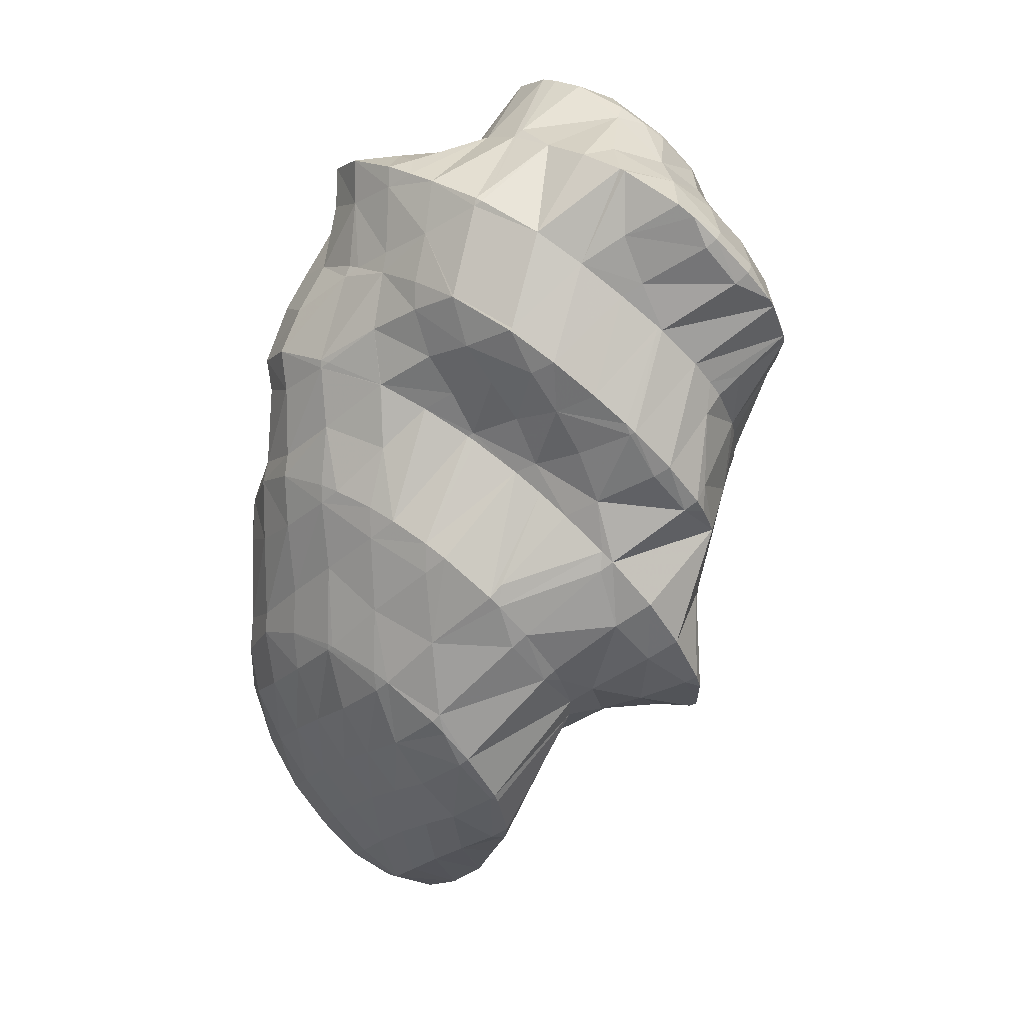
<metadata>
{"format":"obj","ext":"obj","renderer":"f3d","projection":"perspective","resolution":1024,"background":"white","views":[{"elev":54.4,"azim":-143.5,"up":"+Y"}]}
</metadata>
<code>
v 269.1 298.8 85.33
v 269.1 298.8 85.33
v 269.1 298.8 85.34
v 269.1 298.8 85.34
v 269.2 301 84.72
v 269.1 301.3 84.65
v 269 301.3 84.75
v 267.8 300.2 85.71
v 267.6 297.9 85.63
v 266.6 299 86.04
v 265.5 297.7 85.84
v 265.6 297.6 85.78
v 265.4 297.6 85.78
v 267.8 302.6 84.32
v 267.7 302.5 84.51
v 266.5 301.5 85.55
v 265.3 300.3 86
v 264.1 299.1 86.06
v 263.3 298.1 85.69
v 267.2 302.9 84.24
v 266.1 303.4 84.12
v 265.2 302.6 85
v 264 301.5 85.57
v 262.8 300.3 85.75
v 261.8 299 85.41
v 264.2 303.4 84.12
v 263.2 303 84.23
v 262.7 302.5 84.57
v 261.5 301.3 84.88
v 261.2 301 84.82
v 262.5 302.7 84.34
v 261.4 301.5 84.69
v 269.3 298.3 82.17
v 269.3 298.4 82.13
v 268 297.5 84.92
v 268.8 296.6 82.67
v 266.9 296.3 84.31
v 267.6 295.4 83.04
v 265.7 295 83.97
v 266.2 294.5 83.36
v 264.6 293.7 83.6
v 264.6 293.7 83.6
v 264.6 293.7 83.6
v 269 301.1 83.71
v 269 300.6 81.53
v 264.4 296.4 84.95
v 263.2 295.1 84.47
v 262.5 293.4 83.69
v 262.1 293.8 83.93
v 261.8 293.4 83.68
v 268.4 301.4 81.3
v 268 302.1 81.1
v 263 297.7 85.45
v 261.9 296.4 84.71
v 260.8 295 84.29
v 259.7 293.7 83.53
v 266.5 303.2 81.23
v 266.6 303.2 80.79
v 261.7 298.9 85.36
v 260.6 297.6 84.55
v 259.4 296.2 84.17
v 259.4 293.9 83.48
v 258.3 294.8 83.51
v 258.1 294.5 83.23
v 266.4 303.3 80.77
v 263.9 303.6 83.46
v 264.9 304 80.55
v 260.4 300 84.6
v 259.3 298.7 84.08
v 258.1 297.3 83.76
v 257 295.9 83.11
v 256.8 295.6 82.84
v 263.2 304.7 80.27
v 262.7 304.4 81.36
v 261.5 303.4 82.68
v 260.3 302.3 83.29
v 259.1 301 83.51
v 258 299.7 83.35
v 256.8 298.4 83.07
v 256 296.7 82.45
v 255.8 297 82.35
v 261.5 305.2 80.04
v 261.3 305.3 80.03
v 260.2 304.3 81.38
v 259 303.2 82.06
v 257.8 302 82.39
v 256.7 300.7 82.36
v 255.5 299.3 81.94
v 255.3 298.9 81.72
v 259.1 305 80
v 258.5 304.8 80.06
v 257.7 304 80.6
v 256.6 302.8 80.94
v 255.5 301.5 80.95
v 255.7 301.8 80.85
v 255.2 299.5 81.55
v 257.6 304.1 80.24
v 256.5 302.9 80.57
v 272.2 297.2 78.78
v 272.6 298.1 78.47
v 271.9 297.6 79.26
v 270.7 296.7 80.33
v 271.2 295.9 79.25
v 269.5 295.7 81.26
v 270.1 294.8 79.69
v 268.3 294.6 81.56
v 269 293.8 80.1
v 267.2 293.4 81.53
v 267.7 292.8 80.48
v 266.1 292.2 81.16
v 266.3 292 80.8
v 265.7 291.7 80.89
v 272.7 298.9 78.23
v 272.4 300.5 77.79
v 271.7 300.1 78.89
v 270.5 299.2 80.42
v 263.5 292.4 82.59
v 264.6 291.3 81.04
v 262.4 291 81.89
v 263 290.4 81.2
v 261.4 289.6 81.25
v 271.3 301.9 77.46
v 270.4 301.4 78.96
v 269.2 300.7 81.16
v 261 292.4 82.81
v 261.2 289.5 81.24
v 259.9 290.8 81.98
v 259.1 289.5 81.1
v 269.5 302.7 77.32
v 269.1 302.6 78.2
v 259.7 293.6 83.44
v 258.6 292.1 82.12
v 257.8 290.1 80.88
v 257.5 290.4 80.9
v 257.4 290.3 80.82
v 268.5 303 77.29
v 267.5 303.3 77.24
v 257.3 293.2 81.76
v 257.1 290.7 80.72
v 256.3 291.8 80.43
v 265.3 303.8 77.87
v 265.5 303.8 77.13
v 256 294.2 80.57
v 255.7 293.7 79.93
v 265.2 303.8 77.12
v 262.9 303.7 77.17
v 255.7 296.8 81.78
v 255.6 294.5 79.73
v 255.5 296 79.29
v 262.9 303.7 77.17
v 260.3 303.9 78.66
v 261.2 303.1 77.39
v 259.2 302.6 78.22
v 259.6 302.2 77.63
v 258.2 301.4 77.81
v 255.9 298.7 78.51
v 255.7 298.9 79.48
v 256.2 299.3 78.35
v 255.5 296.8 79.07
v 257.8 303.9 79.82
v 258 301.3 77.83
v 256.6 302.7 80.04
v 256.8 300.2 78.11
v 273 293.2 76.07
v 273 295 75.67
v 272.1 294.6 77.45
v 270.9 293.7 78.26
v 272 291.8 76.5
v 269.8 292.6 78.57
v 270.7 291.1 76.91
v 268.7 291.5 78.61
v 269.3 290.4 77.32
v 267.6 290.2 78.25
v 267.8 289.8 77.7
v 267.1 289.6 77.85
v 272.7 296 75.49
v 272.3 297 75.31
v 265 290.9 80.34
v 266.2 289.3 78.02
v 263.9 289.4 79.56
v 264.6 288.5 78.22
v 262.8 287.6 78.34
v 262.8 287.5 78.29
v 262.8 287.5 78.29
v 271.8 299.7 76.85
v 271 298.5 75.06
v 261.3 289.4 81.06
v 260.4 287.2 78.2
v 260.3 287.4 78.52
v 260.2 287.2 78.18
v 270.5 300.9 76.49
v 269.6 299.6 74.87
v 258.9 289.1 80.34
v 258.4 287.8 77.97
v 269.2 302.3 76.84
v 269.1 299.9 74.84
v 268.1 300.9 75.28
v 267.9 300.6 74.72
v 257.1 289.1 77.67
v 266.8 302.3 75.86
v 266.2 301.4 74.5
v 256.2 291.5 79.74
v 255.9 290.5 77.28
v 265.4 303.7 76.91
v 264.4 302 74.3
v 264.4 302 74.34
v 264.4 302 74.29
v 255 292.1 77.19
v 255 291.9 76.8
v 262.9 303.7 77.17
v 261.9 302 74.28
v 261.9 302 74.37
v 261.9 302 74.28
v 254.8 294.8 77.73
v 254.8 292.2 76.72
v 254.3 293.8 76.24
v 260.2 301.3 74.47
v 258.1 301.2 77.5
v 258.6 300.4 74.69
v 257.4 299.7 74.81
v 255.8 298.6 77.59
v 254.7 297 76.06
v 254.1 295.1 75.84
v 254.3 296.3 75.5
v 257 299.5 74.84
v 255.6 298.4 75.05
v 254.6 296.9 75.35
v 268.9 286.7 73.97
v 269 287.1 73.95
v 268.8 286.9 74.18
v 267.6 285.5 74.62
v 267.7 284.8 74.05
v 266.3 283.4 74.17
v 266.3 283.4 74.13
v 266.3 283.4 74.13
v 272.2 293.8 74.11
v 271.3 292.5 72.92
v 271.3 292.2 72.99
v 270.5 290.6 73.43
v 269.7 288.8 73.78
v 266.4 288.8 77.43
v 265.3 287 76.87
v 264.6 282.5 74.25
v 264 284.8 76.01
v 262.7 282.1 74.54
v 262.7 281.8 74.35
v 262.5 281.8 74.36
v 272.1 296.4 73.96
v 271.6 294.2 72.47
v 271.7 295.4 72.13
v 261.6 285.2 76.71
v 260.3 282.3 74.49
v 260.3 282.3 74.5
v 260.3 282.3 74.49
v 270.8 297.8 73.32
v 270.6 297 71.87
v 259.1 284.8 75.89
v 258.6 283.4 74.51
v 269.5 299.5 74.49
v 268.6 297.9 71.9
v 257.8 286.6 76.65
v 256.9 284.4 74.37
v 267.1 299.4 73.2
v 268.3 297.9 71.93
v 266.1 298.1 72.15
v 256.5 288 76.53
v 255.6 285 74.17
v 255.3 285.3 74.3
v 255.3 285.2 74.12
v 265.7 300.8 73.86
v 266.1 298.1 72.15
v 264.7 299.6 73.26
v 263.6 298.5 73.11
v 264.3 297.7 72.47
v 262.5 297.3 72.85
v 262.6 297.2 72.73
v 262.3 297.1 72.74
v 255.2 289 75.96
v 254 286.7 74.27
v 253.9 286.4 73.8
v 263.3 300.8 73.63
v 262.2 299.7 73.56
v 261.1 298.5 73.53
v 260.5 296.7 72.76
v 260 297.2 73.16
v 259.4 296.4 72.7
v 253.9 289.9 75.05
v 252.7 287.7 73.6
v 252.7 287.6 73.43
v 260.8 300.8 74
v 259.7 299.6 73.93
v 258.5 298.3 73.77
v 258.2 296.1 72.61
v 257.4 296.8 73.34
v 256.5 295.5 72.48
v 253.8 292.6 74.68
v 252.6 290.5 73.38
v 252.5 287.8 73.36
v 252.3 289.9 72.96
v 257.1 299.4 74.71
v 256 298.1 74.61
v 256.1 295.3 72.45
v 254.8 296.7 74.9
v 254.4 294.1 72.44
v 253.3 292.5 72.62
v 252.4 290.6 72.86
v 270.8 284.8 69.63
v 271.1 287.7 69.56
v 270 287.7 72.47
v 269.6 282.7 69.68
v 268.1 281.3 69.76
v 266.6 280 69.79
v 264.8 279.2 70.15
v 264.9 279 69.88
v 264.8 279 69.89
v 271.2 292.2 72.46
v 270.6 290.3 69.45
v 271.1 287.9 69.55
v 262.8 279.1 70.18
v 262.2 279.4 70.28
v 271.1 294.7 71.58
v 270 292.9 69.84
v 269.8 292.4 69.27
v 260.3 282.2 74.34
v 260.3 280.5 70.55
v 269.8 296.1 71.13
v 268.7 294.5 69.71
v 268.5 294 69.16
v 260.1 280.8 70.58
v 258.8 282.1 70.66
v 268.5 297.7 71.73
v 267.4 296.3 70.55
v 266.6 294.9 69.16
v 257.6 283.8 70.61
v 266.1 298.1 72.13
v 265.9 295.1 69.19
v 265 296.6 70.83
v 264.4 295.3 69.21
v 255.4 285.2 73.87
v 256.7 285.7 70.43
v 263.3 295.3 69.22
v 261.9 295.2 69.21
v 256.6 285.8 70.42
v 255.4 287.5 71.26
v 256.1 288 70.1
v 254.1 286.4 73.29
v 261 295 69.19
v 258.9 294.6 69.7
v 259 294.3 69.18
v 258.6 294 69.21
v 255.9 289.4 69.84
v 255.3 290.1 70.41
v 256.2 291 69.59
v 254 288.9 71.78
v 252.8 287.6 73.25
v 256.3 295 72.04
v 257.5 293.1 69.3
v 255.1 293.2 71.44
v 256.4 291.6 69.49
v 253.9 291.7 71.81
v 252.7 290.3 72.57
v 270 285.6 68.09
v 268.7 283 66.28
v 268.5 282.6 65.95
v 267.9 280 65.86
v 266.8 277.5 65.75
v 265.4 275.7 65.72
v 263.5 275.8 67.32
v 263.8 274.4 65.78
v 262.5 273.8 65.94
v 270.1 289.3 68.5
v 268.9 287 66.76
v 268.6 283.1 65.97
v 268.4 286 66
v 261.2 276.9 68.27
v 262.1 273.8 65.99
v 260.2 274.6 66.32
v 268.9 290.9 68.03
v 267.7 288.7 66.46
v 267.4 288.2 66.02
v 260.2 280.3 70.36
v 259.3 275.7 66.47
v 258.9 276.7 66.86
v 258.9 276.5 66.54
v 267.6 292.6 68.15
v 266.5 290.7 66.96
v 265.9 289.5 66.03
v 257.8 278.6 66.66
v 257.8 278.6 66.63
v 266.4 294.4 68.79
v 265.2 292.6 67.6
v 264.1 290.5 65.99
v 257.8 278.7 66.63
v 257.1 281.1 66.6
v 263.9 294.5 68.59
v 263.9 290.5 65.98
v 262.8 292.5 67.22
v 261.9 290.7 65.93
v 256.4 283.4 66.45
v 261.4 294.4 68.62
v 261.3 290.7 65.92
v 260.3 292.4 67.39
v 259.1 290.2 66.15
v 259.2 290 65.89
v 258.7 289.6 65.92
v 256.2 284.4 66.35
v 256.4 286.6 66.13
v 257.7 292.7 68.81
v 257.7 288.7 65.96
v 256.5 291.3 69.11
v 256.6 287 66.09
v 267.5 280.7 65.36
v 266.2 278.7 65.07
v 264.8 276.9 65.13
v 263.5 275.1 65.39
v 267.6 284.6 65.29
v 266.4 282.7 64.89
v 265.1 280.9 64.76
v 263.8 279.1 64.8
v 262.5 277.3 64.96
v 261.3 275.7 65.41
v 266.5 286.5 65.16
v 265.2 284.7 64.82
v 264 283 64.74
v 262.7 281.2 64.78
v 261.5 279.5 64.93
v 260.2 277.8 65.31
v 258.9 276.5 66.37
v 265.3 288.4 65.38
v 264.1 286.6 64.89
v 262.8 284.9 64.78
v 261.6 283.2 64.82
v 260.3 281.5 64.99
v 259.1 279.9 65.42
v 257.8 278.6 66.62
v 264 290.3 65.88
v 262.8 288.4 65.08
v 261.6 286.6 64.86
v 260.4 285 64.88
v 259.2 283.3 65.09
v 257.9 281.8 65.67
v 261.6 290.2 65.64
v 260.4 288.3 65.11
v 259.2 286.6 65.05
v 257.9 285 65.29
v 256.7 283.6 66.04
v 257.9 288.4 65.73
v 256.7 286.8 65.99
g foo
f 1 2 3
f 4 1 3
f 5 6 7
f 5 7 2
f 2 7 3
f 3 7 8
f 4 3 9
f 9 3 10
f 10 3 8
f 9 10 11
f 9 11 12
f 13 12 11
f 14 15 7
f 14 7 6
f 16 8 15
f 8 7 15
f 17 10 16
f 10 8 16
f 18 11 17
f 11 10 17
f 13 11 18
f 13 18 19
f 14 20 15
f 21 22 20
f 20 22 15
f 15 22 16
f 23 17 22
f 17 16 22
f 24 18 23
f 18 17 23
f 19 18 24
f 19 24 25
f 21 26 22
f 27 28 26
f 26 28 22
f 22 28 23
f 29 24 28
f 24 23 28
f 25 24 29
f 25 29 30
f 27 31 28
f 32 29 28
f 32 28 31
f 32 30 29
f 33 34 2
f 33 2 1
f 35 36 4
f 4 36 1
f 1 36 33
f 36 35 37
f 36 37 38
f 38 37 39
f 38 39 40
f 40 39 41
f 40 41 42
f 43 42 41
f 44 6 5
f 44 5 45
f 5 2 45
f 2 34 45
f 35 4 9
f 37 9 12
f 37 35 9
f 12 13 37
f 13 46 37
f 46 39 37
f 47 41 46
f 41 39 46
f 43 41 48
f 48 41 49
f 49 41 47
f 50 48 49
f 51 52 44
f 44 52 6
f 6 52 14
f 51 44 45
f 53 13 19
f 53 46 13
f 54 47 53
f 47 46 53
f 55 49 54
f 49 47 54
f 50 49 55
f 50 55 56
f 20 14 57
f 57 14 58
f 58 14 52
f 57 21 20
f 59 19 25
f 59 53 19
f 60 54 59
f 54 53 59
f 61 55 60
f 55 54 60
f 56 55 62
f 62 55 63
f 63 55 61
f 64 62 63
f 58 65 57
f 66 26 21
f 66 21 57
f 66 57 67
f 67 57 65
f 66 27 26
f 68 25 30
f 68 59 25
f 69 60 68
f 60 59 68
f 70 61 69
f 61 60 69
f 71 63 70
f 63 61 70
f 64 63 71
f 64 71 72
f 73 74 66
f 73 66 67
f 31 27 75
f 27 66 75
f 66 74 75
f 75 32 31
f 75 76 32
f 30 32 68
f 32 76 68
f 76 77 68
f 78 69 77
f 69 68 77
f 79 70 78
f 70 69 78
f 80 71 81
f 81 71 79
f 79 71 70
f 80 72 71
f 73 82 74
f 83 84 82
f 82 84 74
f 74 84 75
f 85 76 84
f 76 75 84
f 86 77 85
f 77 76 85
f 87 78 86
f 78 77 86
f 88 79 87
f 79 78 87
f 81 79 88
f 81 88 89
f 83 90 84
f 91 92 90
f 90 92 84
f 84 92 85
f 93 86 92
f 86 85 92
f 94 87 95
f 95 87 93
f 93 87 86
f 96 88 87
f 96 87 94
f 96 89 88
f 91 97 92
f 98 93 92
f 98 92 97
f 98 95 93
f 99 100 101
f 99 101 102
f 99 102 103
f 103 102 104
f 103 104 105
f 105 104 106
f 105 106 107
f 107 106 108
f 107 108 109
f 109 108 110
f 109 110 111
f 112 111 110
f 113 114 115
f 113 115 100
f 100 115 101
f 101 115 116
f 34 33 116
f 33 102 116
f 102 101 116
f 104 33 36
f 104 102 33
f 106 36 38
f 106 104 36
f 108 38 40
f 108 106 38
f 110 40 42
f 110 108 40
f 110 42 43
f 110 43 117
f 110 117 112
f 112 117 118
f 118 117 119
f 118 119 120
f 121 120 119
f 122 123 115
f 122 115 114
f 124 116 123
f 116 115 123
f 116 45 34
f 116 124 45
f 117 43 48
f 48 50 117
f 50 125 117
f 125 119 117
f 121 119 126
f 126 119 127
f 127 119 125
f 128 126 127
f 129 130 123
f 129 123 122
f 52 51 130
f 51 124 130
f 124 123 130
f 124 51 45
f 131 50 56
f 131 125 50
f 132 127 131
f 127 125 131
f 128 127 133
f 133 127 134
f 134 127 132
f 135 133 134
f 129 136 130
f 130 136 52
f 136 137 52
f 137 58 52
f 131 56 62
f 62 64 131
f 64 138 131
f 138 132 131
f 139 134 140
f 140 134 138
f 138 134 132
f 139 135 134
f 65 58 141
f 141 58 142
f 142 58 137
f 141 67 65
f 143 64 72
f 143 138 64
f 140 138 143
f 140 143 144
f 142 145 141
f 141 145 67
f 145 146 67
f 146 73 67
f 147 80 81
f 143 72 80
f 143 80 147
f 143 147 148
f 148 147 149
f 148 144 143
f 146 150 82
f 146 82 73
f 151 83 152
f 83 82 152
f 82 150 152
f 152 153 151
f 152 154 153
f 155 153 154
f 156 157 158
f 89 147 81
f 147 89 159
f 159 89 157
f 157 156 159
f 159 149 147
f 151 90 83
f 90 151 91
f 91 151 160
f 160 151 153
f 155 161 153
f 161 162 153
f 162 160 153
f 95 162 94
f 162 161 94
f 161 163 94
f 157 96 158
f 158 96 163
f 163 96 94
f 157 89 96
f 160 97 91
f 162 98 97
f 162 97 160
f 162 95 98
f 164 165 166
f 164 166 167
f 164 167 168
f 168 167 169
f 168 169 170
f 170 169 171
f 170 171 172
f 172 171 173
f 172 173 174
f 175 174 173
f 176 177 100
f 176 100 99
f 166 165 103
f 165 176 103
f 176 99 103
f 167 103 105
f 167 166 103
f 169 105 107
f 169 167 105
f 171 107 109
f 171 169 107
f 173 109 111
f 173 171 109
f 173 111 112
f 173 112 178
f 173 178 175
f 175 178 179
f 179 178 180
f 179 180 181
f 181 180 182
f 181 182 183
f 184 183 182
f 185 114 113
f 185 113 186
f 113 100 186
f 100 177 186
f 178 112 118
f 180 118 120
f 180 178 118
f 120 121 180
f 121 187 180
f 187 182 180
f 184 182 188
f 188 182 189
f 189 182 187
f 190 188 189
f 191 122 114
f 191 114 185
f 186 191 185
f 186 192 191
f 187 121 126
f 126 128 187
f 128 193 187
f 193 189 187
f 190 189 193
f 190 193 194
f 195 129 122
f 195 122 191
f 192 196 191
f 196 197 191
f 197 195 191
f 198 197 196
f 193 128 133
f 133 135 193
f 193 135 194
f 194 135 199
f 195 136 129
f 136 195 137
f 137 195 200
f 200 195 197
f 198 200 197
f 198 201 200
f 202 139 140
f 202 203 139
f 139 203 135
f 135 203 199
f 204 142 137
f 204 137 200
f 201 205 200
f 205 206 200
f 206 204 200
f 207 206 205
f 208 140 144
f 208 202 140
f 203 202 208
f 203 208 209
f 204 145 142
f 145 204 146
f 146 204 210
f 210 204 206
f 207 211 206
f 211 212 206
f 212 210 206
f 213 212 211
f 214 148 149
f 208 144 148
f 208 148 214
f 208 214 215
f 215 214 216
f 215 209 208
f 210 150 146
f 212 152 150
f 212 150 210
f 213 217 212
f 212 217 152
f 152 217 154
f 218 155 219
f 155 154 219
f 154 217 219
f 220 218 219
f 221 156 158
f 221 159 156
f 221 222 159
f 214 149 159
f 214 159 222
f 214 222 223
f 223 222 224
f 223 216 214
f 218 161 155
f 220 225 218
f 218 225 161
f 161 225 163
f 158 163 221
f 221 163 226
f 226 163 225
f 227 222 221
f 227 221 226
f 227 224 222
f 228 229 230
f 228 230 231
f 228 231 232
f 232 231 233
f 232 233 234
f 235 234 233
f 236 165 164
f 236 164 237
f 237 164 238
f 238 164 168
f 170 239 168
f 239 238 168
f 172 240 170
f 240 239 170
f 230 229 174
f 229 240 174
f 240 172 174
f 174 175 230
f 175 241 230
f 241 231 230
f 242 233 241
f 233 231 241
f 235 233 243
f 243 233 244
f 244 233 242
f 243 244 245
f 243 245 246
f 247 246 245
f 248 177 176
f 176 165 236
f 176 236 249
f 176 249 248
f 248 249 250
f 249 236 237
f 241 175 179
f 242 179 181
f 242 241 179
f 244 181 183
f 244 242 181
f 183 184 244
f 184 251 244
f 251 245 244
f 247 245 252
f 252 245 253
f 253 245 251
f 254 252 253
f 255 186 177
f 255 177 248
f 250 255 248
f 250 256 255
f 251 184 188
f 188 190 251
f 190 257 251
f 257 253 251
f 254 253 257
f 254 257 258
f 259 192 186
f 259 186 255
f 256 259 255
f 256 260 259
f 261 190 194
f 261 257 190
f 258 257 261
f 258 261 262
f 259 196 192
f 198 196 259
f 198 259 260
f 198 260 263
f 263 260 264
f 265 263 264
f 266 194 199
f 266 261 194
f 262 261 267
f 267 261 268
f 268 261 266
f 269 267 268
f 270 201 198
f 270 198 263
f 265 271 263
f 271 272 263
f 272 270 263
f 271 273 272
f 271 274 273
f 274 275 273
f 274 276 275
f 277 275 276
f 278 199 203
f 278 266 199
f 279 268 278
f 268 266 278
f 269 268 279
f 269 279 280
f 270 205 201
f 205 270 207
f 207 270 281
f 281 270 272
f 282 281 273
f 281 272 273
f 283 282 275
f 282 273 275
f 277 284 275
f 284 285 275
f 285 283 275
f 286 285 284
f 287 203 209
f 287 278 203
f 288 279 287
f 279 278 287
f 280 279 288
f 280 288 289
f 281 211 207
f 211 281 213
f 213 281 290
f 290 281 282
f 291 290 283
f 290 282 283
f 292 291 285
f 291 283 285
f 286 293 285
f 293 294 285
f 294 292 285
f 295 294 293
f 296 215 216
f 209 215 287
f 215 296 287
f 296 297 287
f 298 288 299
f 299 288 297
f 297 288 287
f 298 289 288
f 290 217 213
f 291 219 217
f 291 217 290
f 219 291 220
f 220 291 300
f 300 291 292
f 301 300 294
f 300 292 294
f 295 302 294
f 302 303 294
f 303 301 294
f 224 303 223
f 303 302 223
f 302 304 223
f 216 223 296
f 296 223 305
f 305 223 304
f 306 297 296
f 306 296 305
f 306 299 297
f 300 225 220
f 301 226 225
f 301 225 300
f 303 227 226
f 303 226 301
f 303 224 227
f 307 308 309
f 229 228 309
f 309 228 307
f 307 228 310
f 232 311 228
f 311 310 228
f 234 312 232
f 312 311 232
f 313 314 235
f 235 314 234
f 234 314 312
f 315 314 313
f 316 237 238
f 316 238 317
f 317 238 318
f 318 238 239
f 309 308 240
f 308 318 240
f 318 239 240
f 309 240 229
f 313 235 243
f 315 313 319
f 313 243 319
f 243 246 319
f 320 319 246
f 320 246 247
f 321 250 249
f 237 316 249
f 249 316 321
f 321 316 322
f 317 322 316
f 317 323 322
f 252 324 247
f 324 325 247
f 325 320 247
f 324 252 254
f 326 256 250
f 326 250 321
f 327 326 322
f 326 321 322
f 323 327 322
f 323 328 327
f 325 324 329
f 324 254 329
f 329 254 330
f 330 254 258
f 331 260 256
f 331 256 326
f 332 331 327
f 331 326 327
f 328 332 327
f 328 333 332
f 262 334 258
f 334 330 258
f 331 264 260
f 264 331 265
f 265 331 335
f 335 331 332
f 333 336 332
f 336 337 332
f 337 335 332
f 338 337 336
f 267 339 262
f 339 340 262
f 340 334 262
f 339 267 269
f 335 271 265
f 337 274 271
f 337 271 335
f 338 341 337
f 337 341 274
f 274 341 276
f 276 342 277
f 276 341 342
f 343 344 345
f 343 340 344
f 340 339 344
f 339 346 344
f 339 269 280
f 339 280 346
f 342 347 284
f 342 284 277
f 348 286 349
f 286 284 349
f 284 347 349
f 350 348 349
f 351 352 353
f 351 345 352
f 345 344 352
f 344 354 352
f 355 354 346
f 354 344 346
f 346 280 289
f 346 289 355
f 348 293 286
f 295 293 348
f 295 348 350
f 295 350 356
f 356 350 357
f 357 358 356
f 357 359 358
f 359 353 358
f 353 352 358
f 352 360 358
f 361 360 354
f 360 352 354
f 299 361 298
f 298 361 355
f 355 361 354
f 355 289 298
f 356 302 295
f 358 304 302
f 358 302 356
f 360 305 304
f 360 304 358
f 361 306 305
f 361 305 360
f 361 299 306
f 362 308 307
f 362 307 310
f 362 310 363
f 363 310 364
f 364 310 365
f 365 310 311
f 312 366 311
f 366 365 311
f 314 367 312
f 367 366 312
f 368 369 315
f 315 369 314
f 314 369 367
f 370 369 368
f 371 317 318
f 308 362 318
f 318 362 371
f 371 362 372
f 373 374 363
f 374 372 363
f 372 362 363
f 373 363 364
f 368 315 319
f 368 319 320
f 368 320 375
f 368 375 370
f 370 375 376
f 377 376 375
f 378 323 317
f 378 317 371
f 379 378 372
f 378 371 372
f 374 379 372
f 374 380 379
f 381 320 325
f 381 375 320
f 377 375 382
f 382 375 383
f 383 375 381
f 384 382 383
f 385 328 323
f 385 323 378
f 386 385 379
f 385 378 379
f 380 386 379
f 380 387 386
f 381 325 329
f 329 330 381
f 330 388 381
f 388 383 381
f 384 383 388
f 384 388 389
f 390 333 328
f 390 328 385
f 391 390 386
f 390 385 386
f 387 391 386
f 387 392 391
f 393 388 394
f 388 330 394
f 330 334 394
f 393 389 388
f 390 336 333
f 336 390 338
f 338 390 395
f 395 390 391
f 392 396 391
f 396 397 391
f 397 395 391
f 398 397 396
f 340 399 334
f 399 394 334
f 395 341 338
f 341 395 342
f 342 395 400
f 400 395 397
f 398 401 397
f 401 402 397
f 402 400 397
f 401 403 402
f 401 404 403
f 405 403 404
f 345 406 343
f 345 407 406
f 406 399 340
f 406 340 343
f 400 347 342
f 402 349 347
f 402 347 400
f 349 402 350
f 350 402 408
f 408 402 403
f 405 409 403
f 409 410 403
f 410 408 403
f 353 410 351
f 410 409 351
f 409 411 351
f 411 407 345
f 411 345 351
f 408 357 350
f 410 359 357
f 410 357 408
f 410 353 359
f 412 364 365
f 412 365 366
f 412 366 413
f 413 366 367
f 413 367 414
f 414 367 369
f 414 369 415
f 415 369 370
f 416 374 373
f 364 412 373
f 373 412 416
f 416 412 417
f 418 417 413
f 417 412 413
f 419 418 414
f 418 413 414
f 420 419 415
f 419 414 415
f 376 421 370
f 370 421 415
f 415 421 420
f 421 376 377
f 422 380 374
f 422 374 416
f 423 422 417
f 422 416 417
f 424 423 418
f 423 417 418
f 425 424 419
f 424 418 419
f 426 425 420
f 425 419 420
f 427 426 421
f 426 420 421
f 382 428 377
f 377 428 421
f 421 428 427
f 428 382 384
f 429 387 380
f 429 380 422
f 430 429 423
f 429 422 423
f 431 430 424
f 430 423 424
f 432 431 425
f 431 424 425
f 433 432 426
f 432 425 426
f 434 433 427
f 433 426 427
f 435 434 428
f 434 427 428
f 428 384 389
f 428 389 435
f 436 392 387
f 436 387 429
f 437 436 430
f 436 429 430
f 438 437 431
f 437 430 431
f 439 438 432
f 438 431 432
f 440 439 433
f 439 432 433
f 441 440 434
f 440 433 434
f 394 441 393
f 393 441 435
f 435 441 434
f 435 389 393
f 436 396 392
f 396 436 398
f 398 436 442
f 442 436 437
f 443 442 438
f 442 437 438
f 444 443 439
f 443 438 439
f 445 444 440
f 444 439 440
f 446 445 441
f 445 440 441
f 441 394 399
f 441 399 446
f 442 401 398
f 443 404 401
f 443 401 442
f 404 443 405
f 405 443 447
f 447 443 444
f 448 447 445
f 447 444 445
f 407 448 406
f 406 448 446
f 446 448 445
f 446 399 406
f 447 409 405
f 448 411 409
f 448 409 447
f 448 407 411
g

</code>
